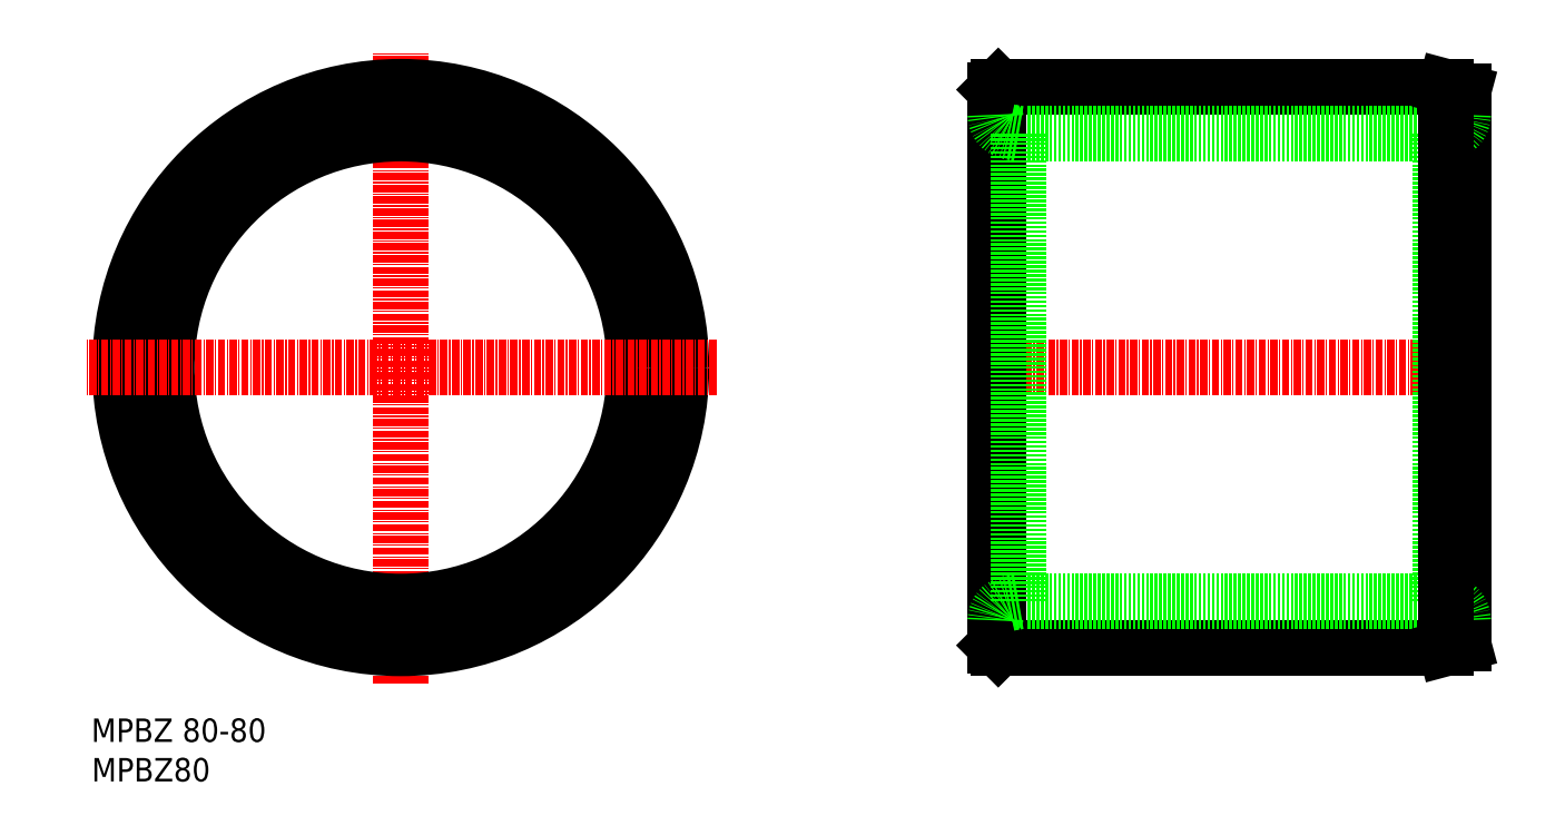
<metadata>
{"format":"dxf","ext":"dxf","renderer":"ezdxf+matplotlib","layout":"modelspace","background":"white","min_lineweight":24,"dpi":150}
</metadata>
<code>
0
SECTION
2
ENTITIES
0
LINE
8
0
10
156.1
20
20.34
30
0
11
232.6
21
20.34
31
0
0
LINE
8
0
10
232.6
20
116.3
30
0
11
156.1
21
116.3
31
0
0
LINE
8
0
10
159.6
20
108.3
30
0
11
231.6
21
108.3
31
0
0
LINE
8
0
10
159.6
20
28.34
30
0
11
231.6
21
28.34
31
0
0
LINE
8
CENTER
10
152.6
20
68.34
30
0
11
238.6
21
68.34
31
0
0
LINE
8
0
10
156.1
20
116.3
30
0
11
156.1
21
20.34
31
0
0
LINE
8
0
10
155.6
20
115.8
30
0
11
155.6
21
20.84
31
0
0
LINE
8
0
10
159.6
20
108.3
30
0
11
159.6
21
28.34
31
0
0
LINE
8
CENTER
10
53.96
20
14.34
30
0
11
53.96
21
122.3
31
0
0
TEXT
8
0
10
1.057
20
4.337
30
0
40
4
1
MPBZ 80-80
0
TEXT
8
0
10
1.12
20
-2.414
30
0
40
4
1
MPBZ80
0
LINE
8
0
10
235.6
20
21.14
30
0
11
235.6
21
115.5
31
0
0
LINE
8
0
10
231.6
20
108.3
30
0
11
231.6
21
28.34
31
0
0
LINE
8
0
10
235.6
20
21.14
30
0
11
232.6
21
20.34
31
0
0
LINE
8
0
10
235.6
20
115.5
30
0
11
232.6
21
116.3
31
0
0
LINE
8
0
10
155.6
20
115.8
30
0
11
156.1
21
116.3
31
0
0
LINE
8
0
10
155.6
20
20.84
30
0
11
156.1
21
20.34
31
0
0
LINE
8
0
10
159.6
20
28.34
30
0
11
158.1
21
28.07
31
0
0
ARC
8
0
10
158.6
20
25.11
30
0
40
3
50
100
51
180
0
ARC
8
0
10
158.6
20
111.6
30
0
40
3
50
180
51
260
0
LINE
8
0
10
159.6
20
108.3
30
0
11
158.1
21
108.6
31
0
0
ARC
8
0
10
232.6
20
111.6
30
0
40
3
50
280
51
7e-15
0
LINE
8
0
10
231.6
20
108.3
30
0
11
233.2
21
108.6
31
0
0
ARC
8
0
10
232.6
20
25.11
30
0
40
3
50
7e-15
51
80
0
LINE
8
0
10
231.6
20
28.34
30
0
11
233.2
21
28.07
31
0
0
CIRCLE
8
0
10
53.96
20
68.34
30
0
40
48
0
CIRCLE
8
0
10
53.96
20
68.34
30
0
40
47.5
0
CIRCLE
8
0
10
53.96
20
68.34
30
0
40
40
0
LINE
8
0
10
232.6
20
116.3
30
0
11
232.6
21
20.34
31
0
0
LINE
8
CENTER
10
108
20
68.34
30
0
11
-0.03872
21
68.34
31
0
0
ENDSEC
0
EOF

</code>
